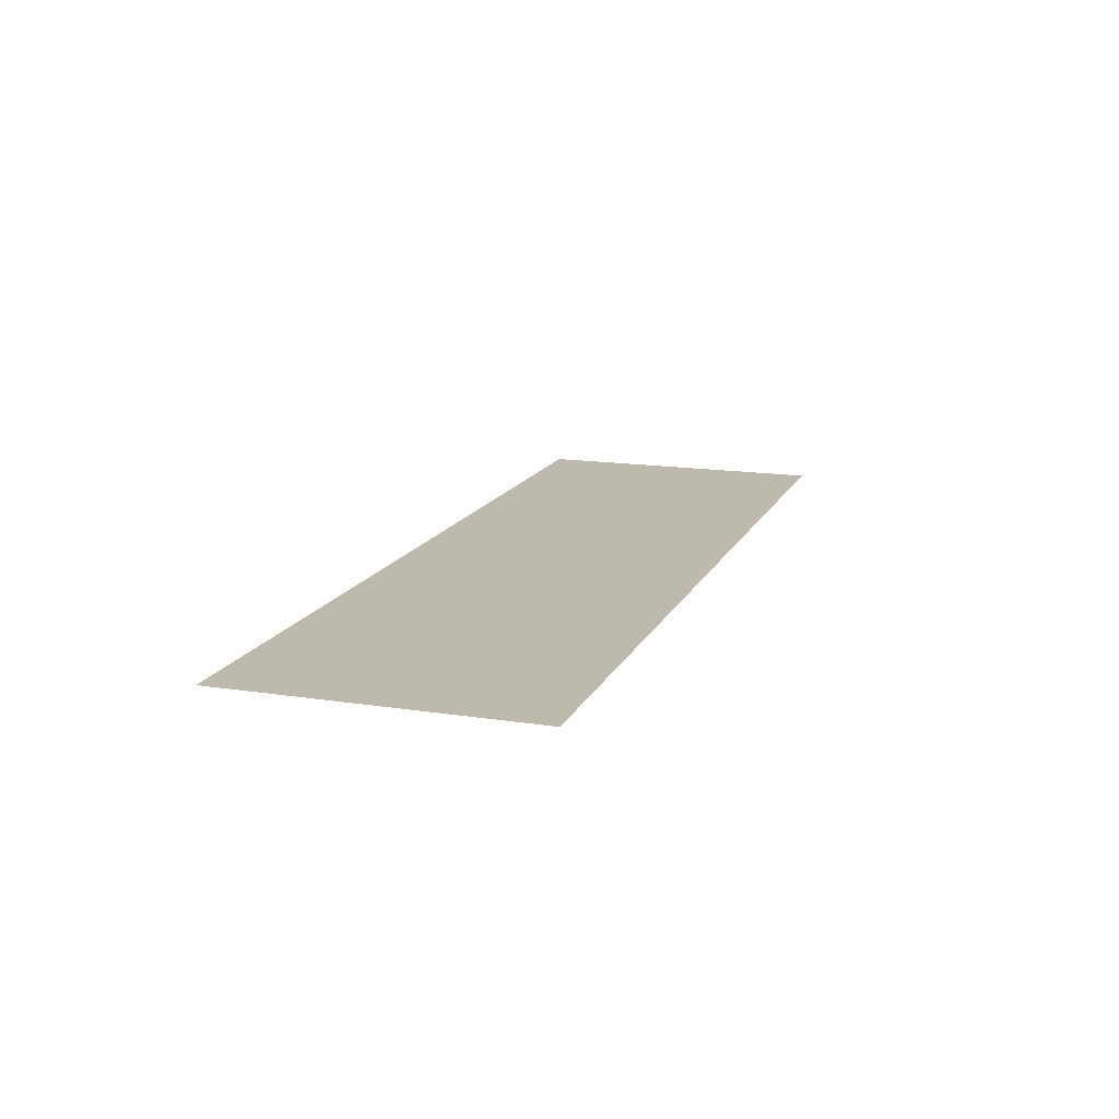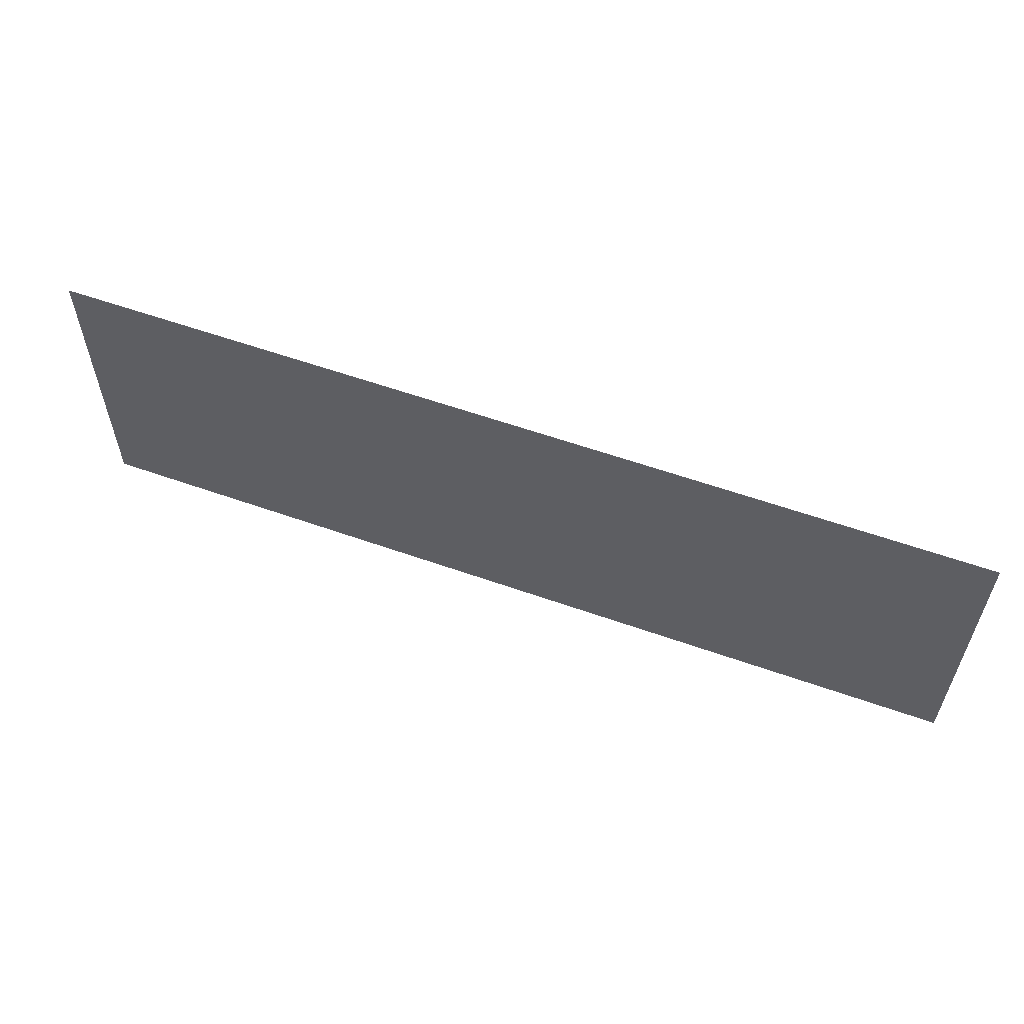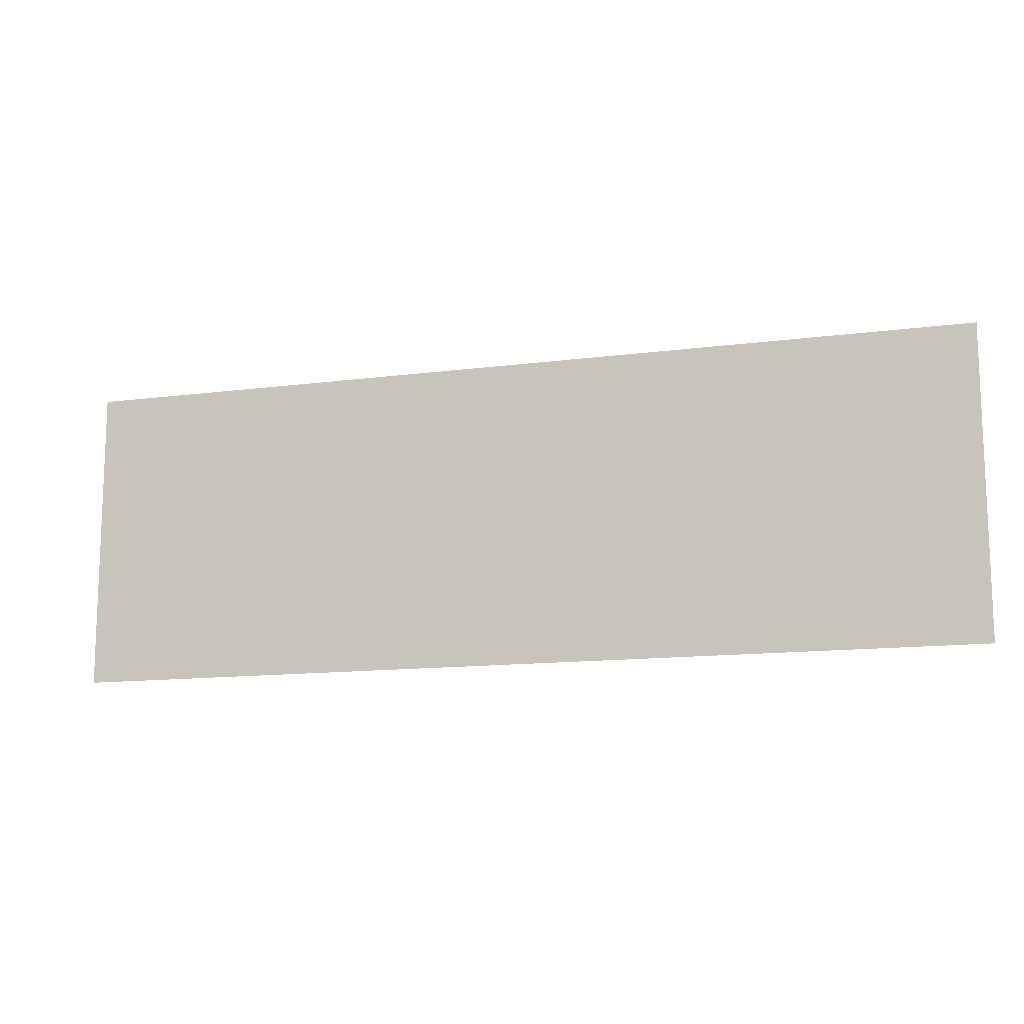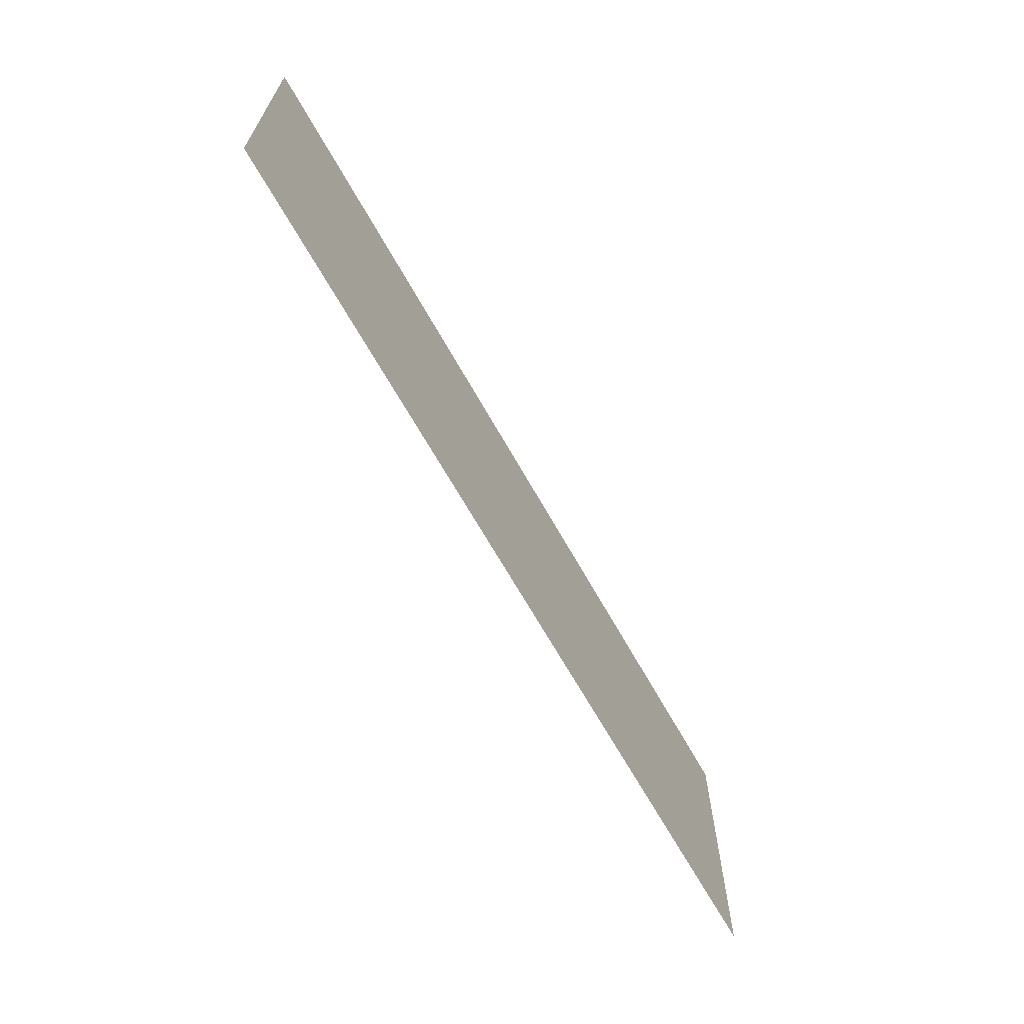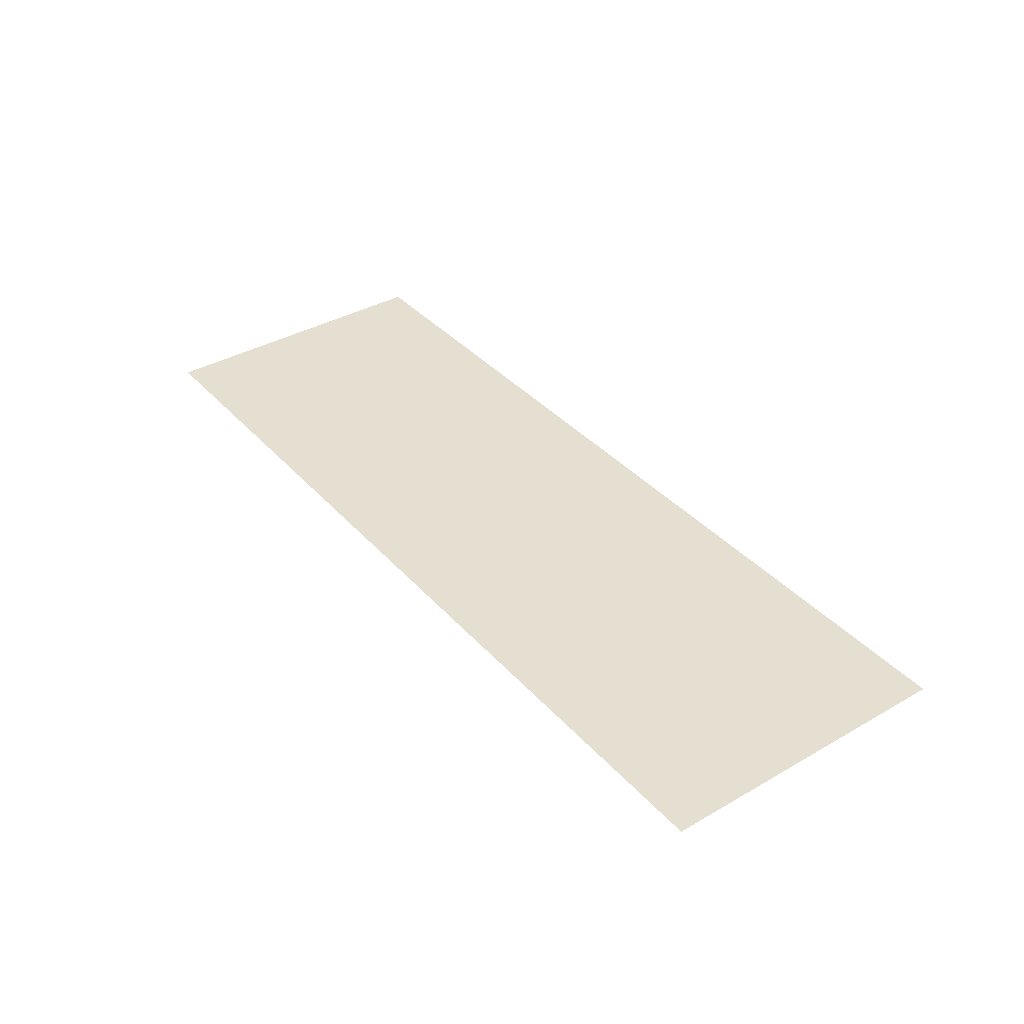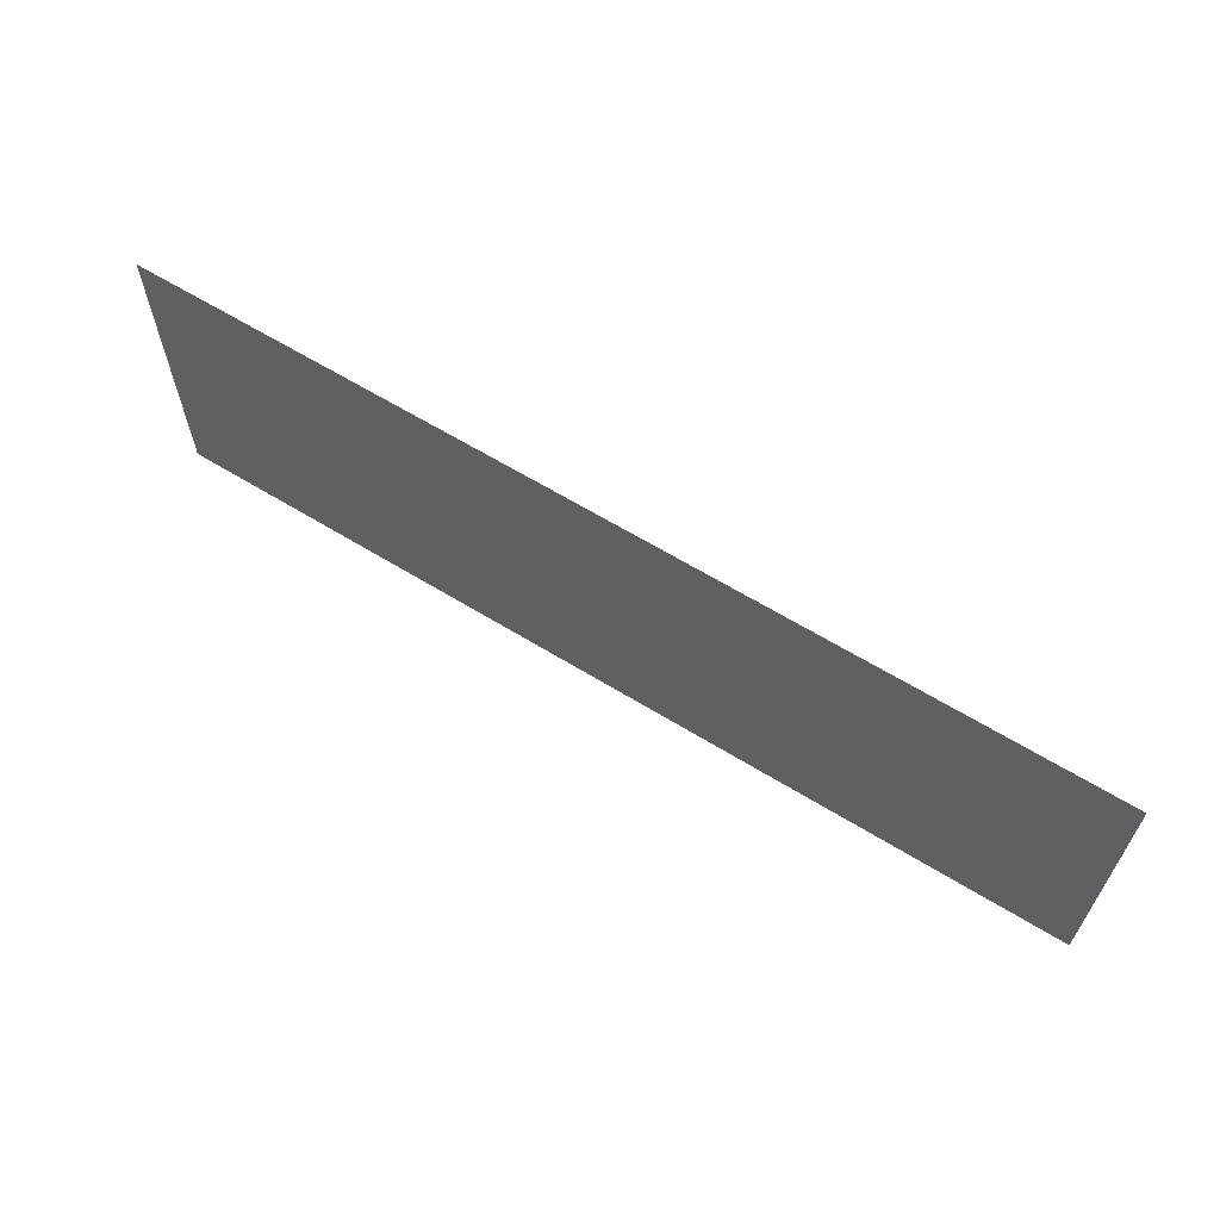
<metadata>
{"format":"obj","ext":"obj","renderer":"f3d","projection":"perspective","resolution":1024,"background":"white","views":[{"elev":15.0,"azim":108.4,"up":"+Y"},{"elev":58.1,"azim":20.2,"up":"+Z"},{"elev":-12.8,"azim":-162.9,"up":"+Z"},{"elev":-66.0,"azim":119.2,"up":"+Z"},{"elev":37.5,"azim":53.7,"up":"+Y"},{"elev":63.4,"azim":31.8,"up":"+Z"}]}
</metadata>
<code>
v -2.062 0 0.8125
v -2.062 0 0.6875
v -1.688 0 0.6875
v -1.688 0 0.8125
f 1 2 3
f 1 3 4

</code>
